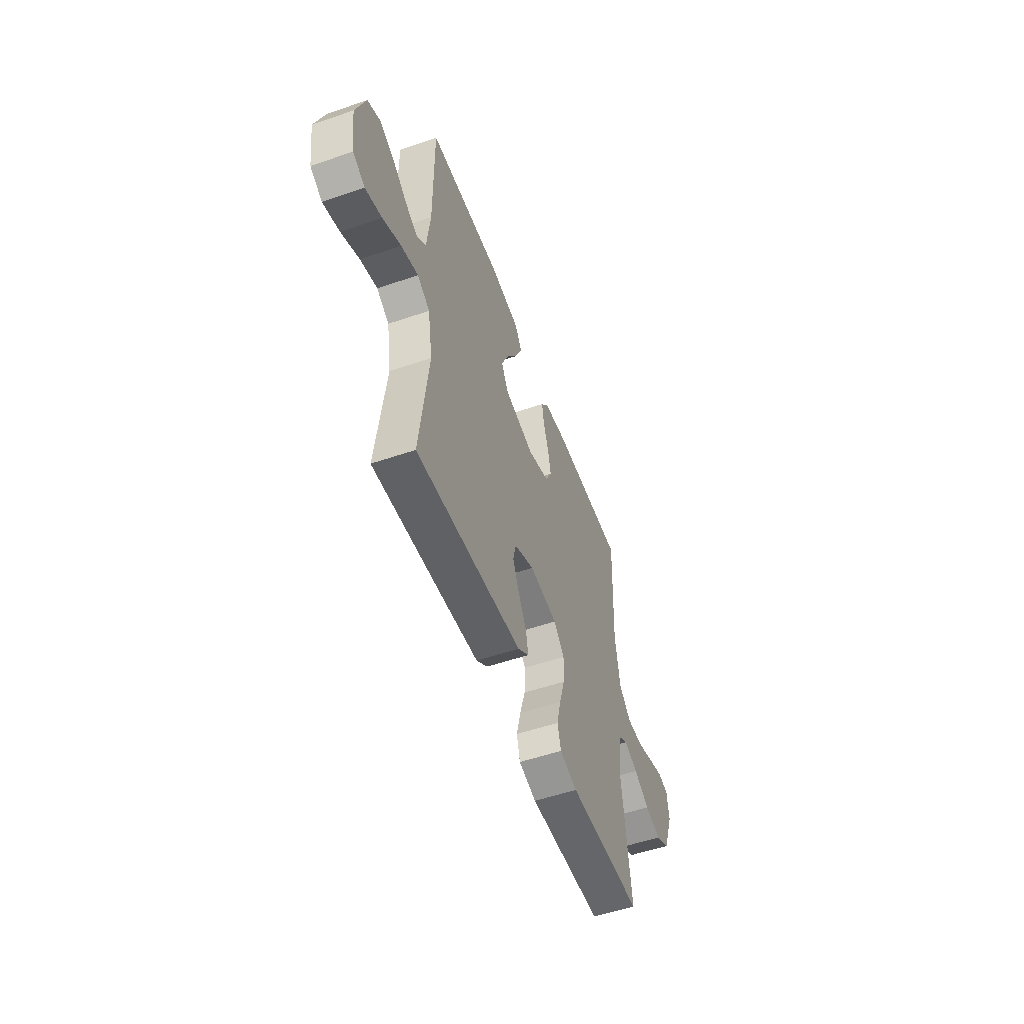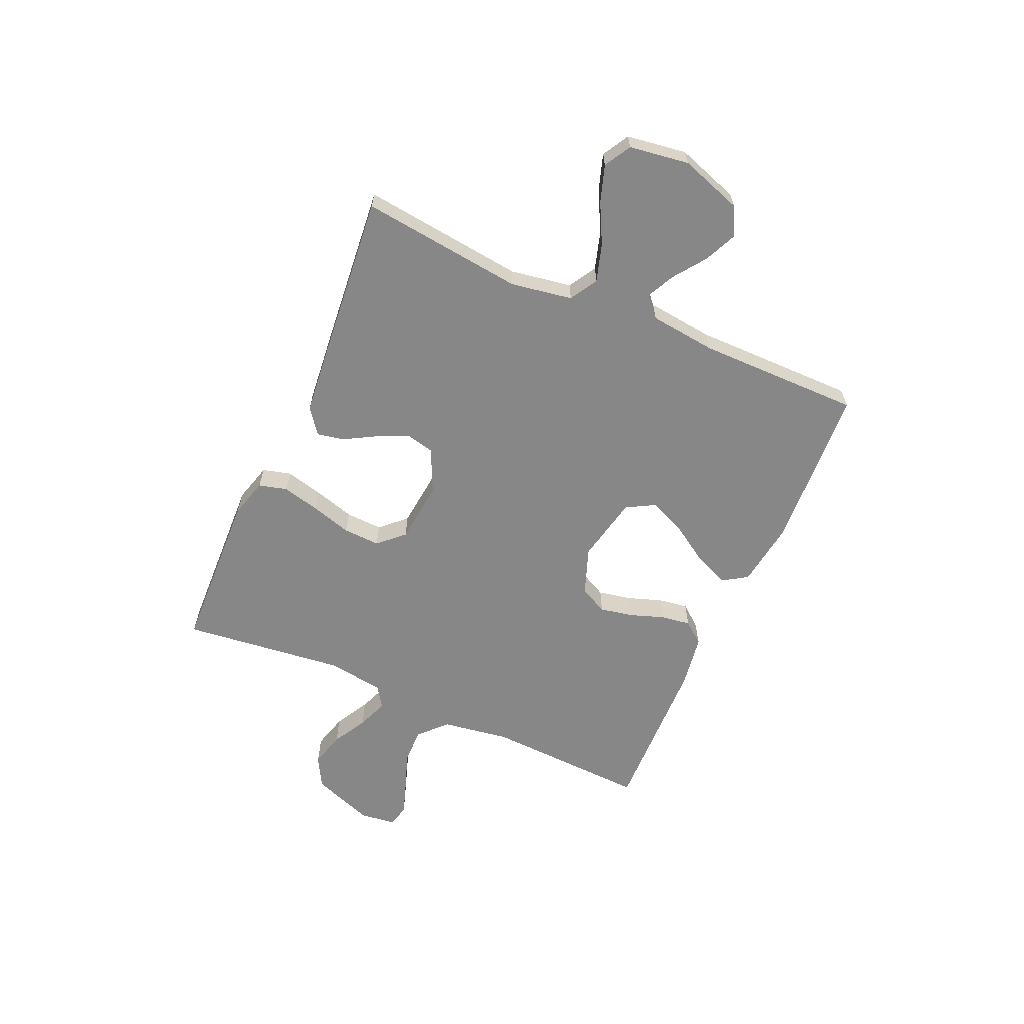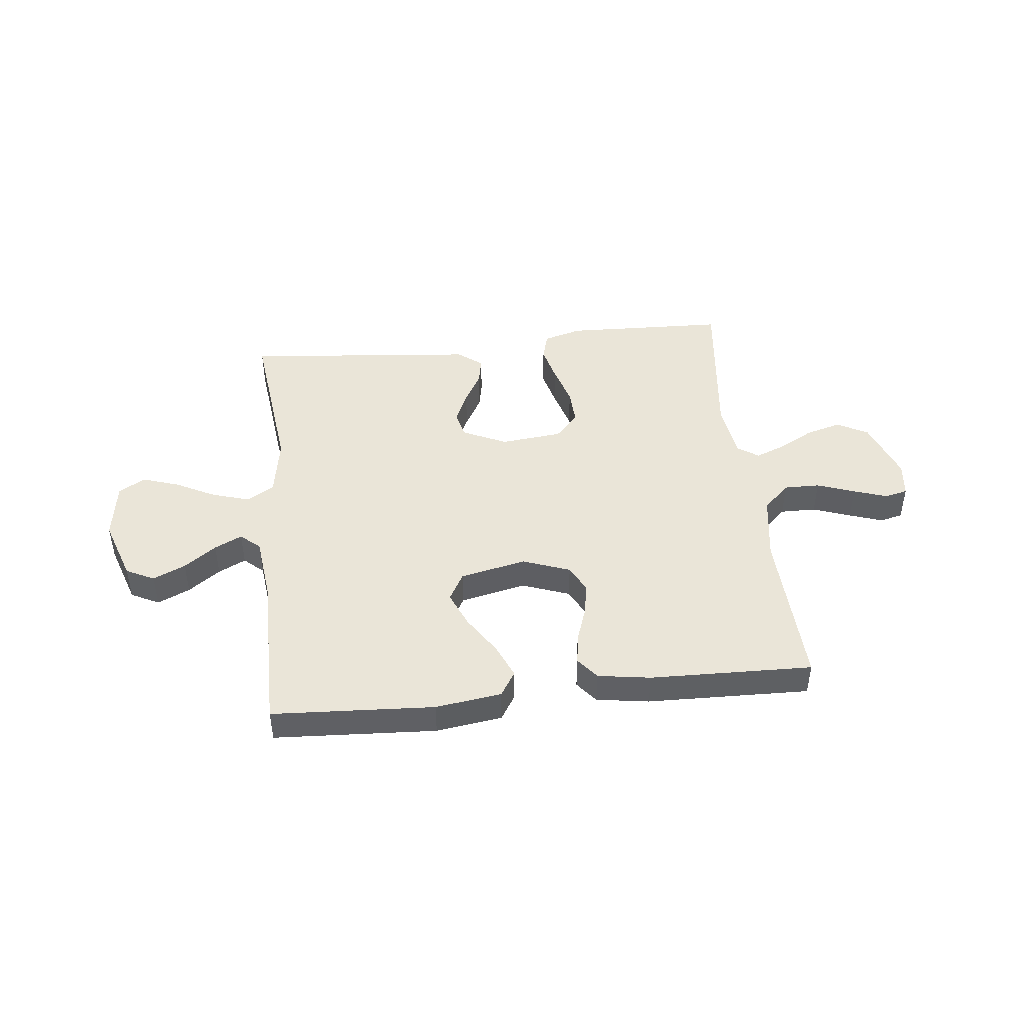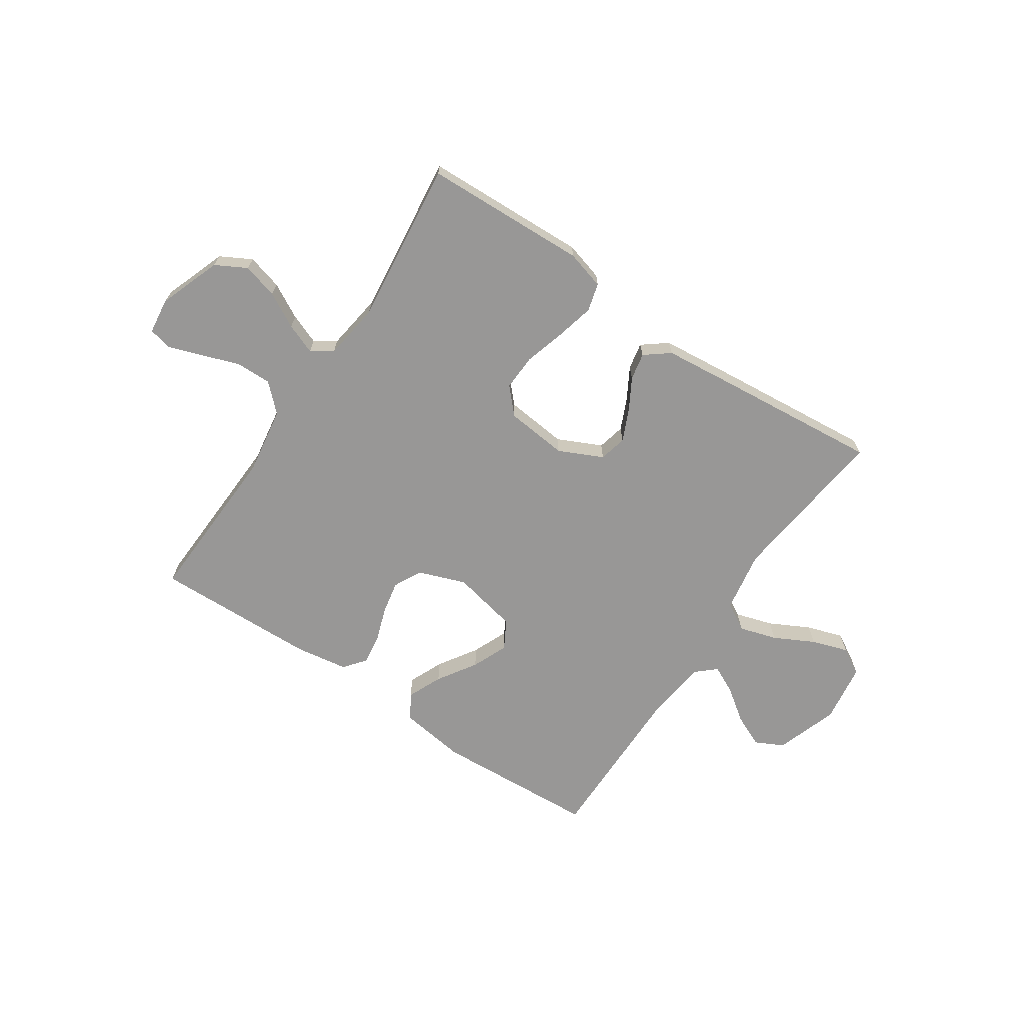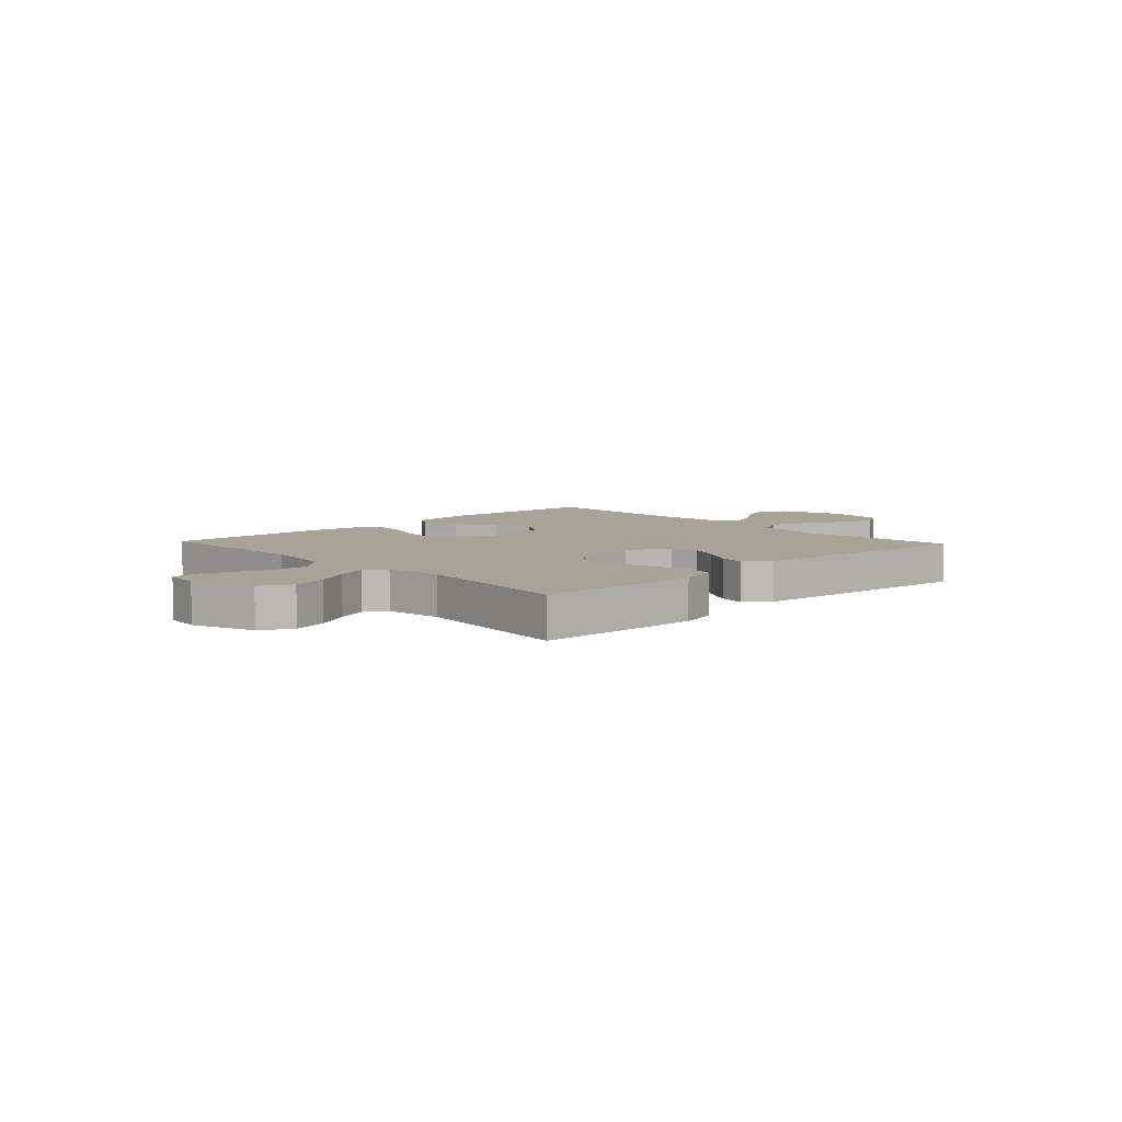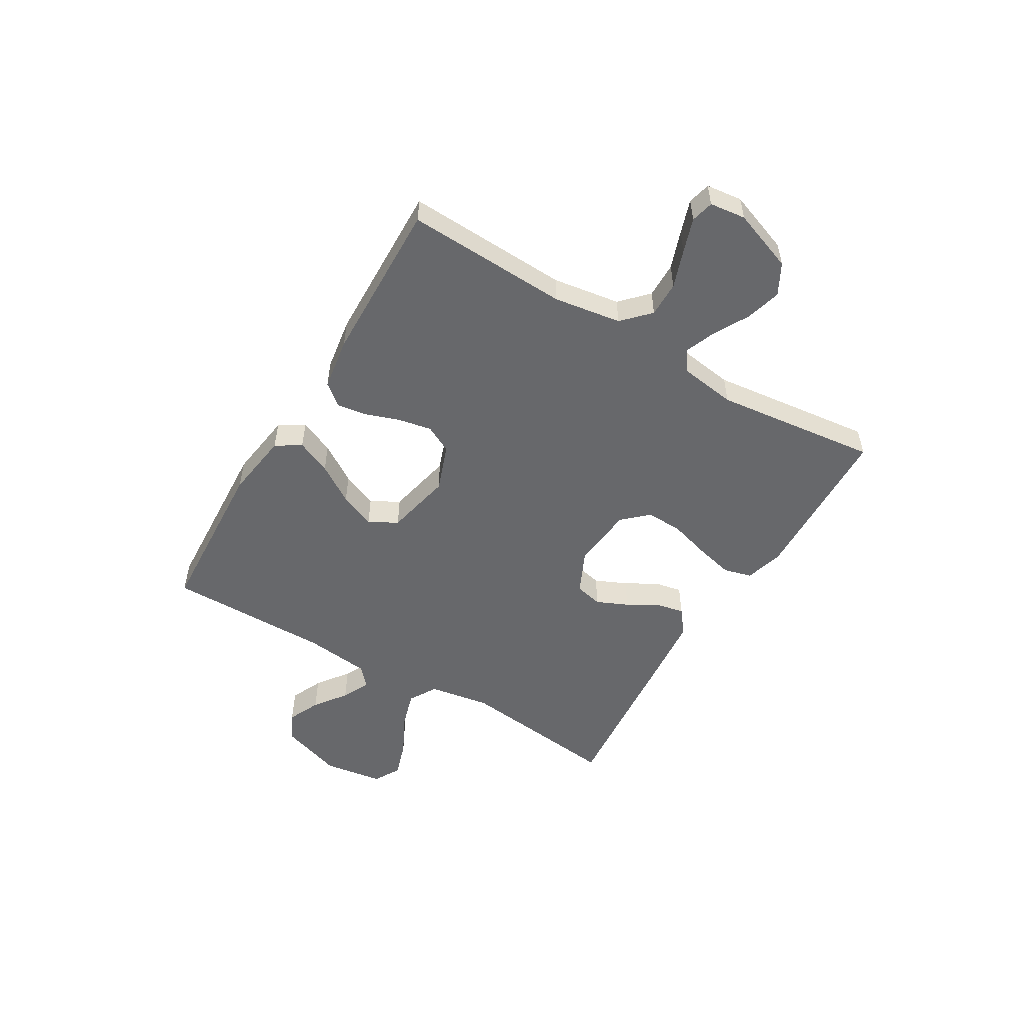
<metadata>
{"format":"obj","ext":"obj","renderer":"f3d","projection":"perspective","resolution":1024,"background":"white","views":[{"elev":-53.8,"azim":-69.9,"up":"+Z"},{"elev":-62.5,"azim":-113.8,"up":"+Y"},{"elev":45.4,"azim":-6.3,"up":"+Y"},{"elev":-68.3,"azim":146.2,"up":"+Y"},{"elev":6.9,"azim":136.7,"up":"+Y"},{"elev":-52.5,"azim":59.2,"up":"+Y"}]}
</metadata>
<code>
v 0.5 0.07 0.5
v 0.487 0.07 0.2
v 0.506 0.07 0.076
v 0.555 0.07 0.029
v 0.621 0.07 0.03
v 0.691 0.07 0.055
v 0.753 0.07 0.076
v 0.795 0.07 0.066
v 0.803 0.07 0
v 0.761 0.07 -0.114
v 0.704 0.07 -0.145
v 0.639 0.07 -0.127
v 0.575 0.07 -0.092
v 0.519 0.07 -0.07
v 0.48 0.07 -0.096
v 0.465 0.07 -0.2
v 0.5 0.07 -0.5
v 0.2 0.07 -0.511
v 0.129 0.07 -0.491
v 0.115 0.07 -0.439
v 0.132 0.07 -0.37
v 0.154 0.07 -0.295
v 0.157 0.07 -0.227
v 0.114 0.07 -0.181
v 0 0.07 -0.169
v -0.081 0.07 -0.207
v -0.093 0.07 -0.258
v -0.067 0.07 -0.316
v -0.034 0.07 -0.374
v -0.024 0.07 -0.424
v -0.069 0.07 -0.459
v -0.2 0.07 -0.472
v -0.5 0.07 -0.5
v -0.465 0.07 -0.2
v -0.484 0.07 -0.087
v -0.535 0.07 -0.057
v -0.604 0.07 -0.078
v -0.678 0.07 -0.116
v -0.745 0.07 -0.138
v -0.794 0.07 -0.11
v -0.81 0.07 0
v -0.771 0.07 0.115
v -0.719 0.07 0.141
v -0.659 0.07 0.114
v -0.6 0.07 0.071
v -0.549 0.07 0.046
v -0.513 0.07 0.078
v -0.499 0.07 0.2
v -0.5 0.07 0.5
v -0.2 0.07 0.517
v -0.078 0.07 0.5
v -0.049 0.07 0.454
v -0.077 0.07 0.39
v -0.123 0.07 0.319
v -0.151 0.07 0.253
v -0.122 0.07 0.201
v 0 0.07 0.175
v 0.087 0.07 0.207
v 0.113 0.07 0.258
v 0.101 0.07 0.319
v 0.079 0.07 0.382
v 0.071 0.07 0.437
v 0.103 0.07 0.477
v 0.2 0.07 0.492
v 0.5 0 0.5
v 0.487 0 0.2
v 0.506 0 0.076
v 0.555 0 0.029
v 0.621 0 0.03
v 0.691 0 0.055
v 0.753 0 0.076
v 0.795 0 0.066
v 0.803 0 0
v 0.761 0 -0.114
v 0.704 0 -0.145
v 0.639 0 -0.127
v 0.575 0 -0.092
v 0.519 0 -0.07
v 0.48 0 -0.096
v 0.465 0 -0.2
v 0.5 0 -0.5
v 0.2 0 -0.511
v 0.129 0 -0.491
v 0.115 0 -0.439
v 0.132 0 -0.37
v 0.154 0 -0.295
v 0.157 0 -0.227
v 0.114 0 -0.181
v 0 0 -0.169
v -0.081 0 -0.207
v -0.093 0 -0.258
v -0.067 0 -0.316
v -0.034 0 -0.374
v -0.024 0 -0.424
v -0.069 0 -0.459
v -0.2 0 -0.472
v -0.5 0 -0.5
v -0.465 0 -0.2
v -0.484 0 -0.087
v -0.535 0 -0.057
v -0.604 0 -0.078
v -0.678 0 -0.116
v -0.745 0 -0.138
v -0.794 0 -0.11
v -0.81 0 0
v -0.771 0 0.115
v -0.719 0 0.141
v -0.659 0 0.114
v -0.6 0 0.071
v -0.549 0 0.046
v -0.513 0 0.078
v -0.499 0 0.2
v -0.5 0 0.5
v -0.2 0 0.517
v -0.078 0 0.5
v -0.049 0 0.454
v -0.077 0 0.39
v -0.123 0 0.319
v -0.151 0 0.253
v -0.122 0 0.201
v 0 0 0.175
v 0.087 0 0.207
v 0.113 0 0.258
v 0.101 0 0.319
v 0.079 0 0.382
v 0.071 0 0.437
v 0.103 0 0.477
v 0.2 0 0.492
f 64 1 2
f 63 64 2
f 62 63 2
f 61 62 2
f 60 61 2
f 59 60 2 3
f 58 59 3 4
f 57 58 4
f 56 57 4
f 52 53 54
f 51 52 54
f 50 51 54
f 49 50 54
f 48 49 54
f 47 48 54 55
f 46 47 55 56
f 43 44 45
f 42 43 45
f 41 42 45
f 40 41 45
f 39 40 45
f 38 39 45
f 37 38 45
f 36 37 45 46
f 46 56 4
f 36 46 4
f 35 36 4
f 32 33 34
f 31 32 34
f 30 31 34
f 29 30 34
f 28 29 34
f 27 28 34 35
f 20 21 22
f 19 20 22
f 18 19 22
f 17 18 22
f 16 17 22
f 15 16 22 23
f 14 15 23 24
f 11 12 13
f 10 11 13
f 9 10 13
f 8 9 13
f 7 8 13
f 6 7 13
f 5 6 13
f 5 13 14
f 14 24 25
f 5 14 25
f 4 5 25
f 26 27 35
f 25 26 35
f 4 25 35
f 66 65 128
f 66 128 127
f 66 127 126
f 66 126 125
f 66 125 124
f 67 66 124 123
f 68 67 123 122
f 68 122 121
f 68 121 120
f 118 117 116
f 118 116 115
f 118 115 114
f 118 114 113
f 118 113 112
f 119 118 112 111
f 120 119 111 110
f 109 108 107
f 109 107 106
f 109 106 105
f 109 105 104
f 109 104 103
f 109 103 102
f 109 102 101
f 110 109 101 100
f 68 120 110
f 68 110 100
f 68 100 99
f 98 97 96
f 98 96 95
f 98 95 94
f 98 94 93
f 98 93 92
f 99 98 92 91
f 86 85 84
f 86 84 83
f 86 83 82
f 86 82 81
f 86 81 80
f 87 86 80 79
f 88 87 79 78
f 77 76 75
f 77 75 74
f 77 74 73
f 77 73 72
f 77 72 71
f 77 71 70
f 77 70 69
f 78 77 69
f 89 88 78
f 89 78 69
f 89 69 68
f 99 91 90
f 99 90 89
f 99 89 68
f 1 65 66 2
f 2 66 67 3
f 3 67 68 4
f 4 68 69 5
f 5 69 70 6
f 6 70 71 7
f 7 71 72 8
f 8 72 73 9
f 9 73 74 10
f 10 74 75 11
f 11 75 76 12
f 12 76 77 13
f 13 77 78 14
f 14 78 79 15
f 15 79 80 16
f 16 80 81 17
f 17 81 82 18
f 18 82 83 19
f 19 83 84 20
f 20 84 85 21
f 21 85 86 22
f 22 86 87 23
f 23 87 88 24
f 24 88 89 25
f 25 89 90 26
f 26 90 91 27
f 27 91 92 28
f 28 92 93 29
f 29 93 94 30
f 30 94 95 31
f 31 95 96 32
f 32 96 97 33
f 33 97 98 34
f 34 98 99 35
f 35 99 100 36
f 36 100 101 37
f 37 101 102 38
f 38 102 103 39
f 39 103 104 40
f 40 104 105 41
f 41 105 106 42
f 42 106 107 43
f 43 107 108 44
f 44 108 109 45
f 45 109 110 46
f 46 110 111 47
f 47 111 112 48
f 48 112 113 49
f 49 113 114 50
f 50 114 115 51
f 51 115 116 52
f 52 116 117 53
f 53 117 118 54
f 54 118 119 55
f 55 119 120 56
f 56 120 121 57
f 57 121 122 58
f 58 122 123 59
f 59 123 124 60
f 60 124 125 61
f 61 125 126 62
f 62 126 127 63
f 63 127 128 64
f 64 128 65 1

</code>
